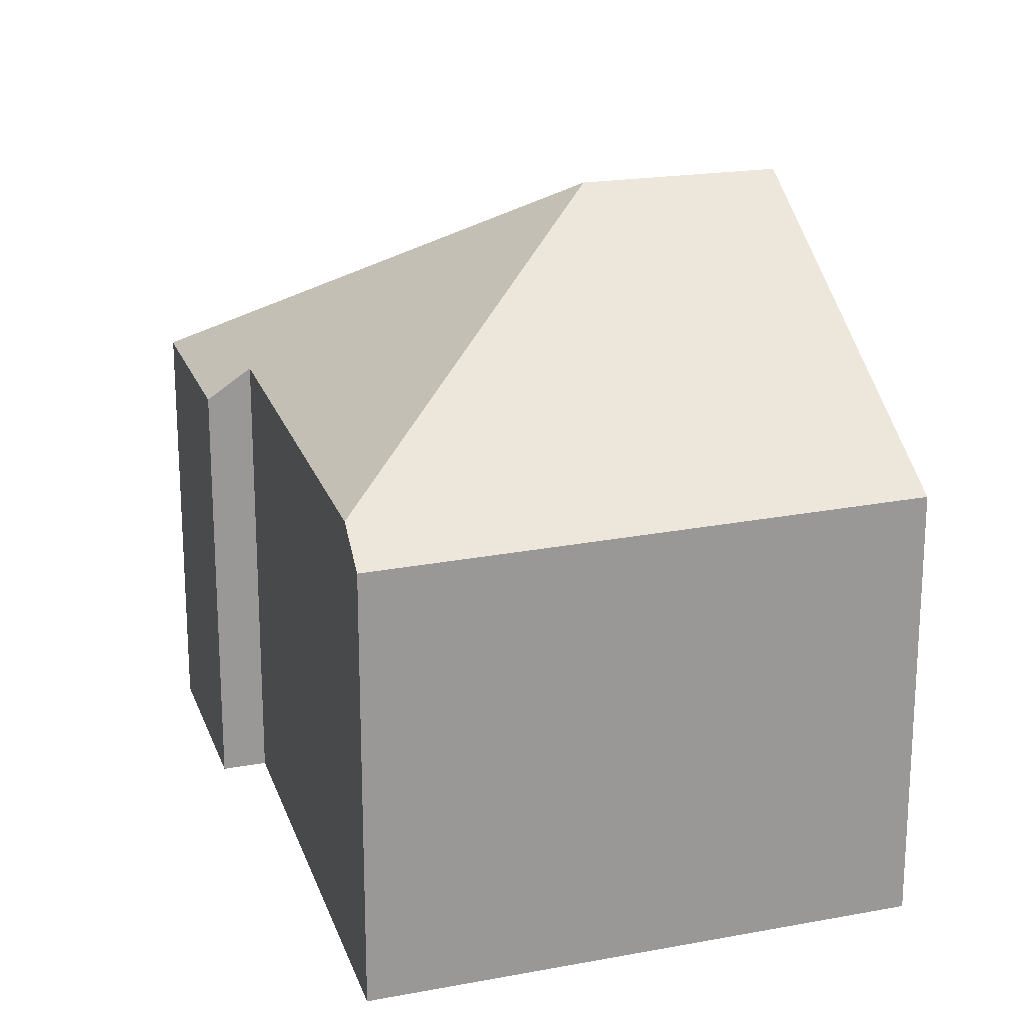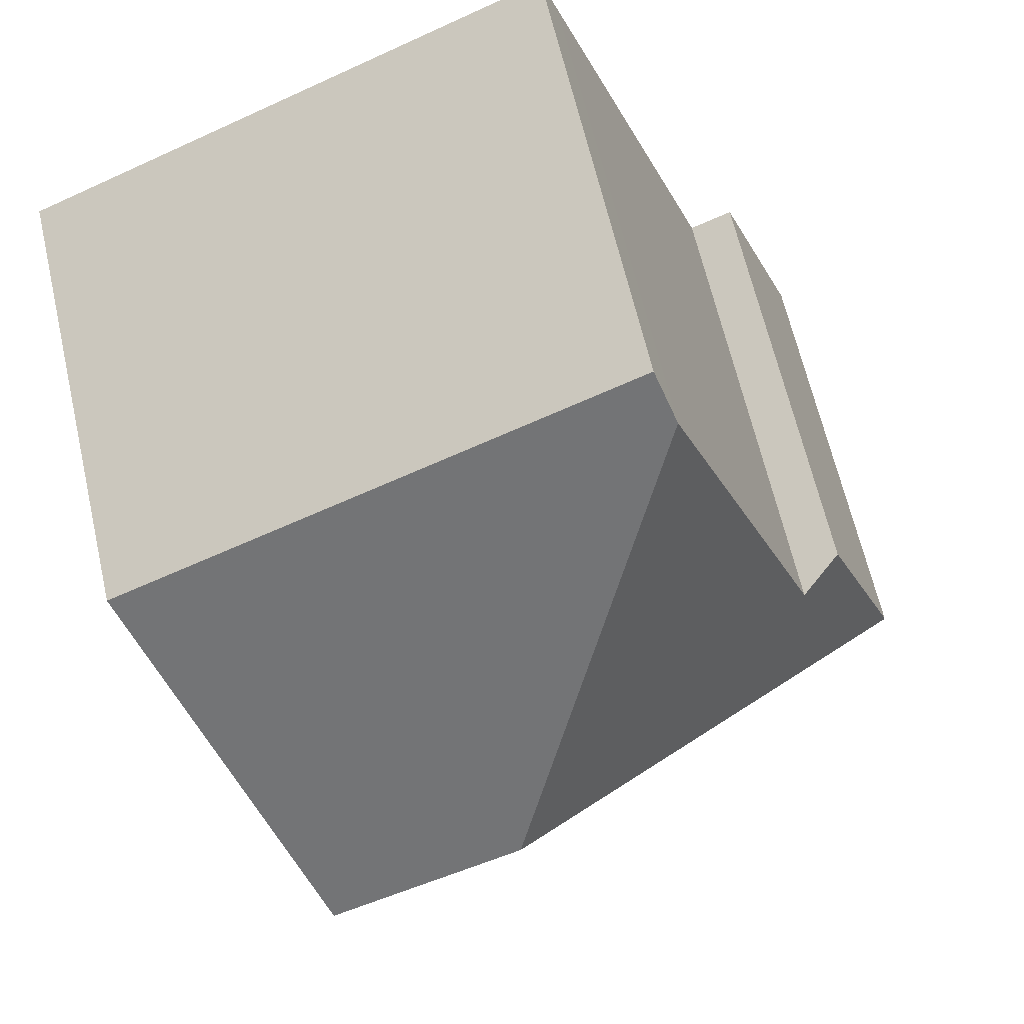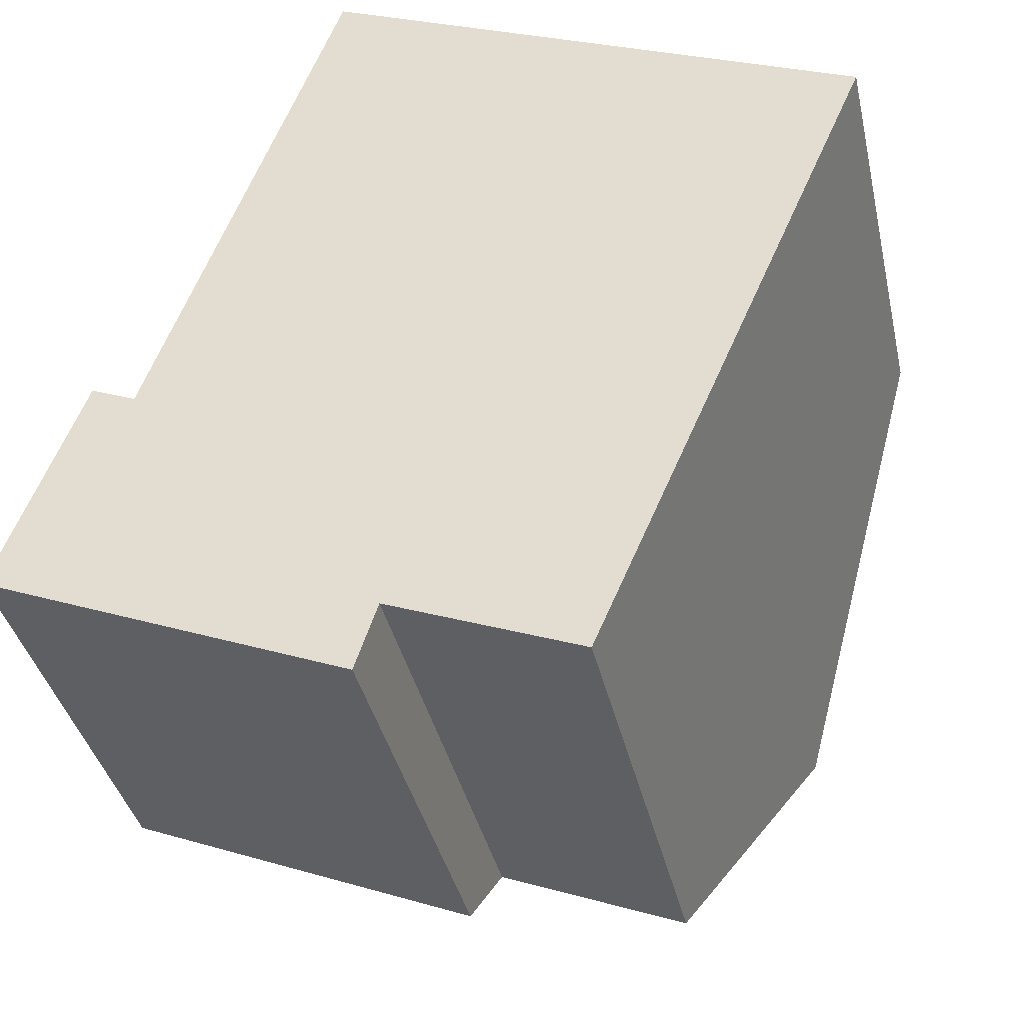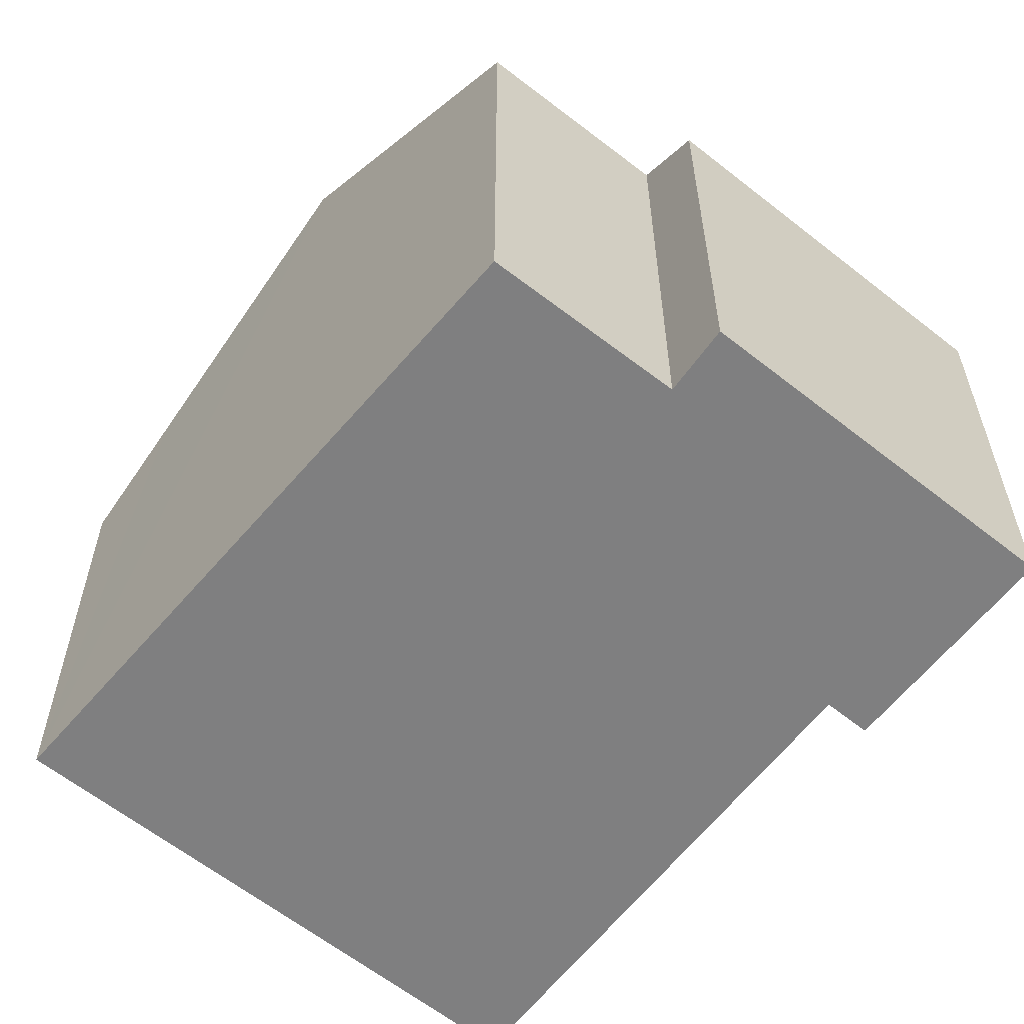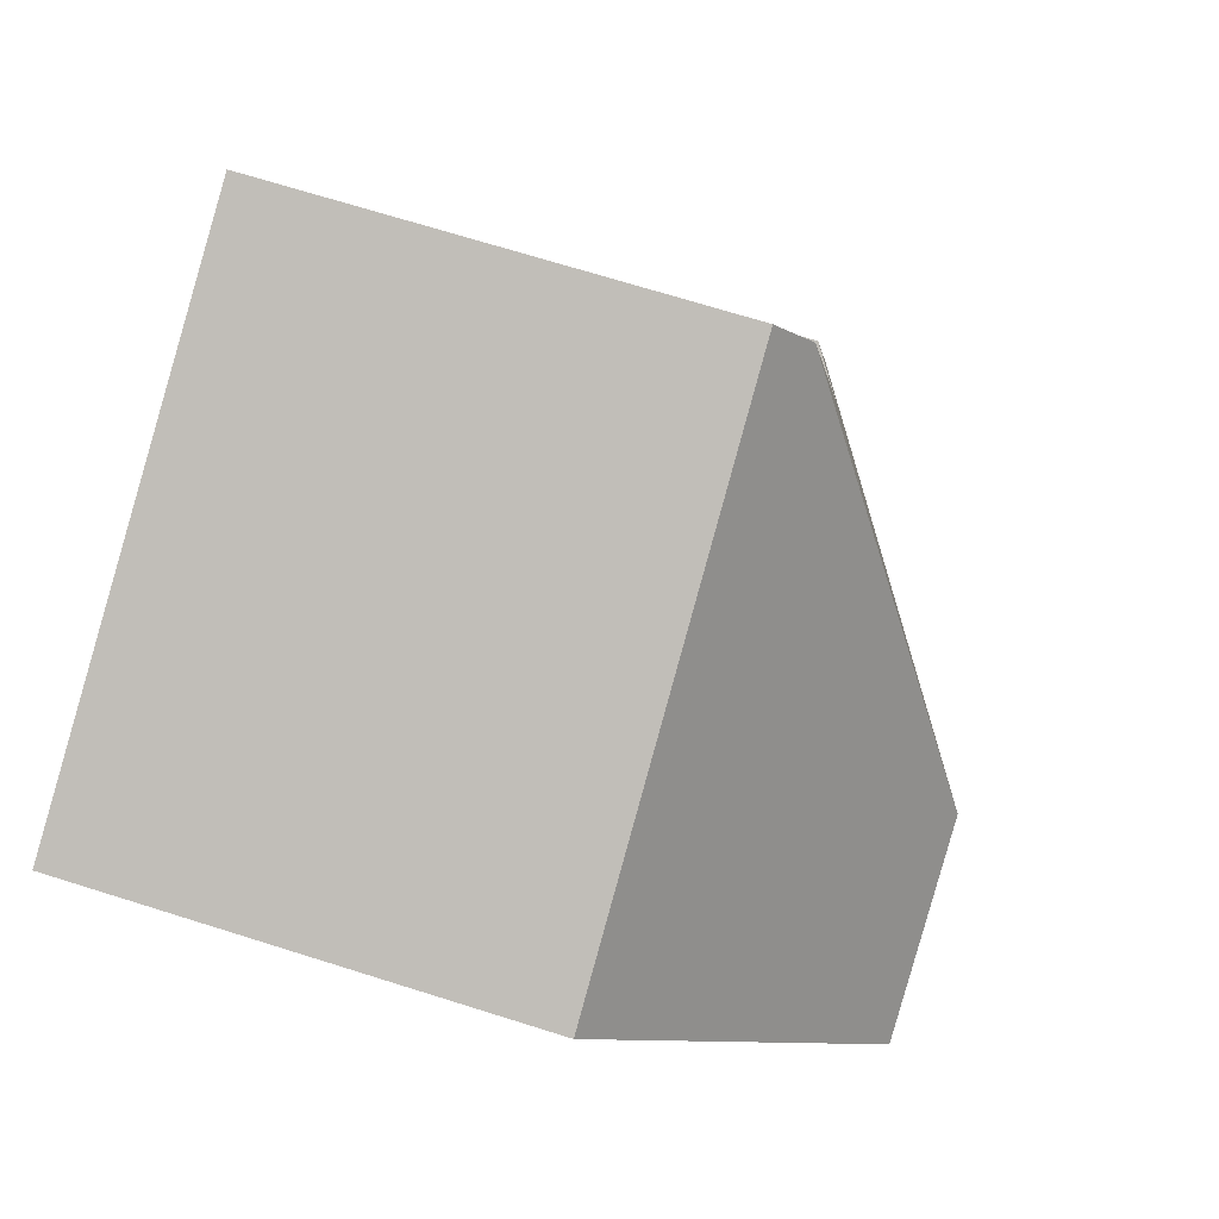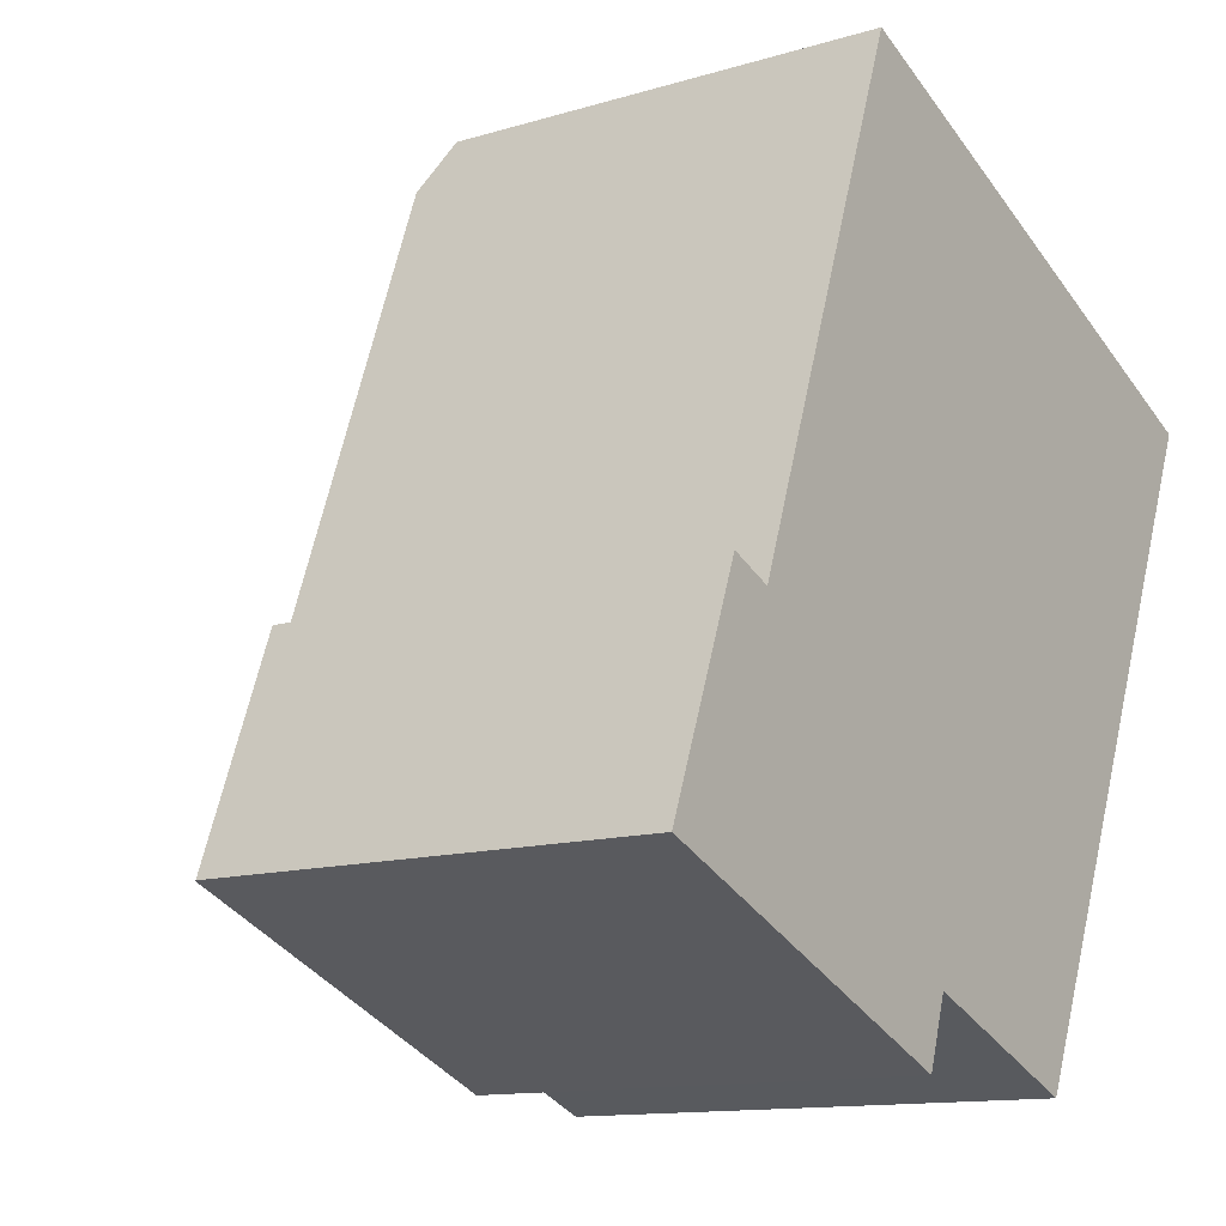
<metadata>
{"format":"obj","ext":"obj","renderer":"f3d","projection":"perspective","resolution":1024,"background":"white","views":[{"elev":20.4,"azim":4.3,"up":"+Y"},{"elev":63.9,"azim":167.1,"up":"+Z"},{"elev":-37.7,"azim":12.4,"up":"+Z"},{"elev":-59.7,"azim":163.3,"up":"+Y"},{"elev":69.7,"azim":107.5,"up":"+Z"},{"elev":-12.5,"azim":-54.7,"up":"+Z"}]}
</metadata>
<code>
v  13.76 7.423 7.946
v  4.863 7.852 10.85
v  5.145 7.322 11.62
v  13.85 7.424 7.908
v  13.13 8.581 6.265
v  8.083 11.45 3.535
v  11.37 11.45 2.196
v  0.026 7.36 -0.011
v  6.233 8.087 -1.324
v  5.873 7.342 -2.423
v  9.311 8.105 -2.548
v  1.368 7.368 3.576
v  0 7.342 4.496e-16
v  2.091 7.875 3.268
v  9.311 1.56e-16 -2.548
v  6.233 8.107e-17 -1.324
v  5.873 1.484e-16 -2.423
v  0 0 0
v  0.026 6.736e-19 -0.011
v  1.368 -2.19e-16 3.576
v  2.091 -2.001e-16 3.268
v  4.863 -6.646e-16 10.85
v  5.145 -7.118e-16 11.62
v  13.76 -4.866e-16 7.946
v  13.85 -4.842e-16 7.908
v  13.13 -3.836e-16 6.265
v  11.37 -1.345e-16 2.196
g defaultobject
f 1 2 3
f 2 1 4
f 2 4 5
f 2 5 6
f 6 5 7
f 8 9 10
f 9 8 6
f 9 6 7
f 7 11 9
f 12 8 13
f 8 12 14
f 8 14 6
f 6 14 2
f 15 9 11
f 9 15 16
f 17 8 10
f 8 17 13
f 13 17 18
f 18 17 19
f 16 10 9
f 10 16 17
f 13 20 12
f 20 13 18
f 21 2 14
f 2 21 22
f 2 22 3
f 3 22 23
f 12 21 14
f 21 12 20
f 23 1 3
f 1 23 24
f 1 24 4
f 4 24 25
f 25 5 4
f 5 25 7
f 7 25 11
f 11 25 26
f 11 26 15
f 15 26 27
f 24 26 25
f 26 24 23
f 26 23 22
f 26 22 21
f 26 21 27
f 27 21 15
f 15 21 20
f 15 20 16
f 16 20 18
f 16 18 17
f 17 18 19

</code>
